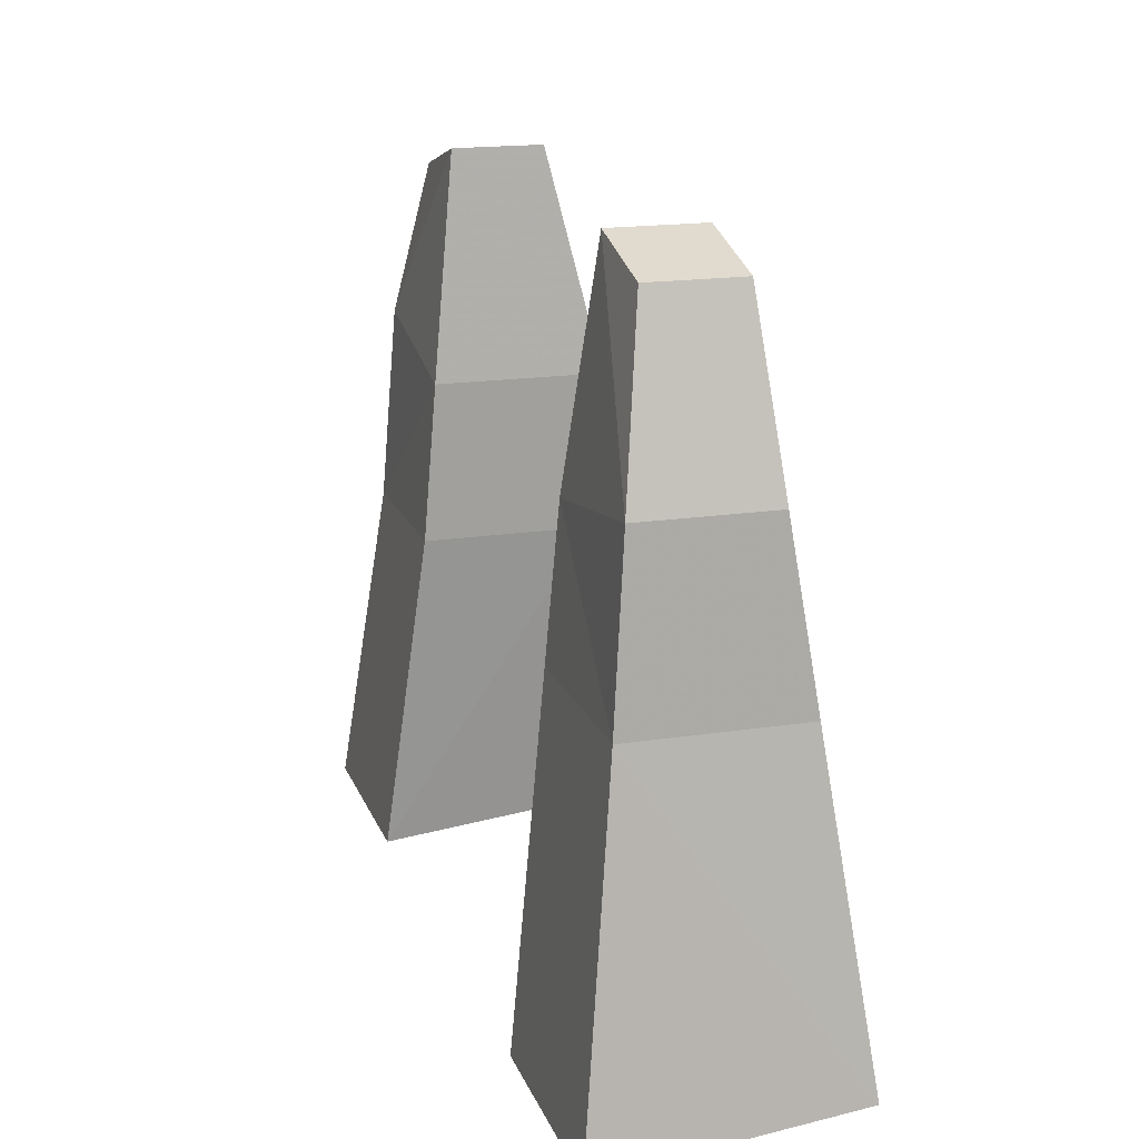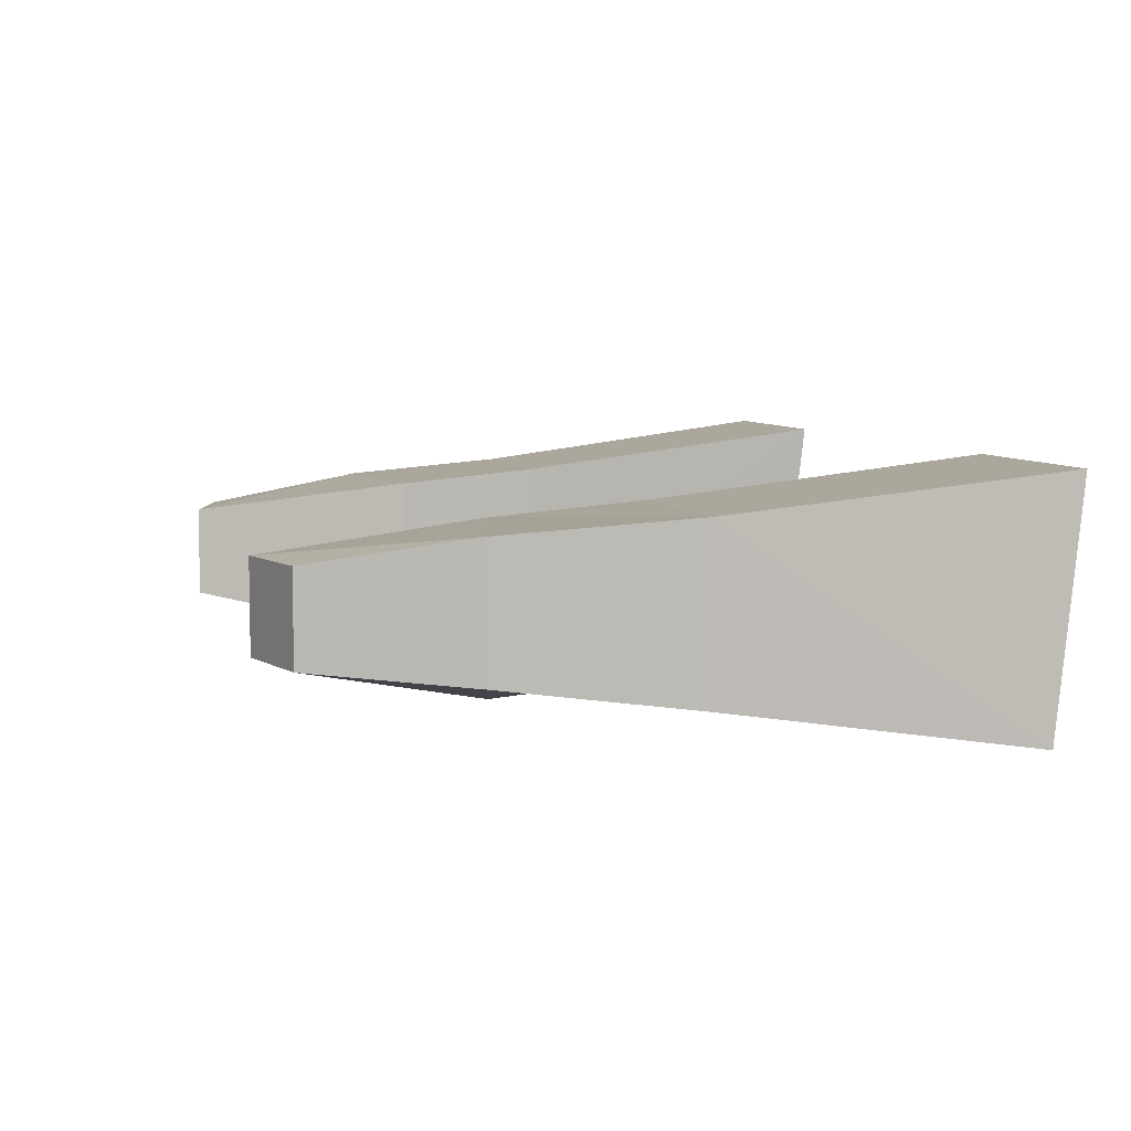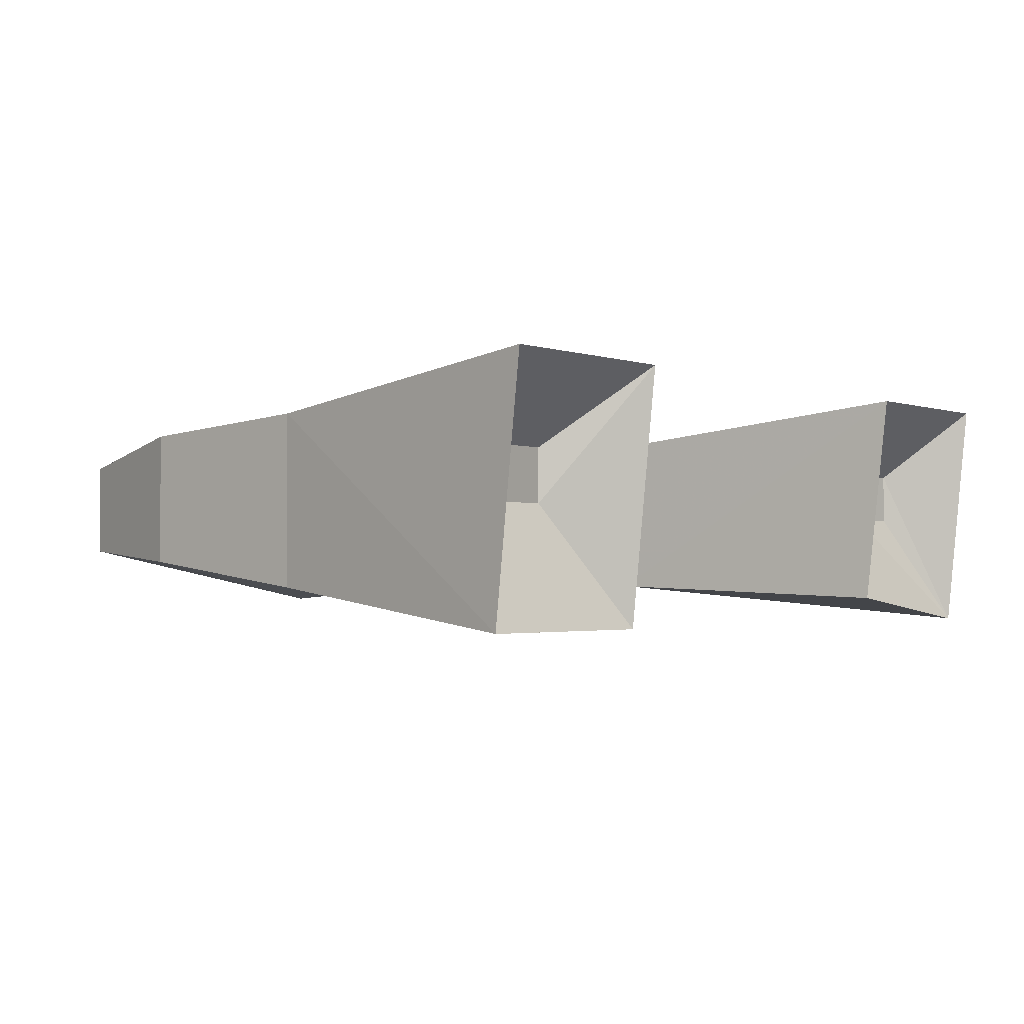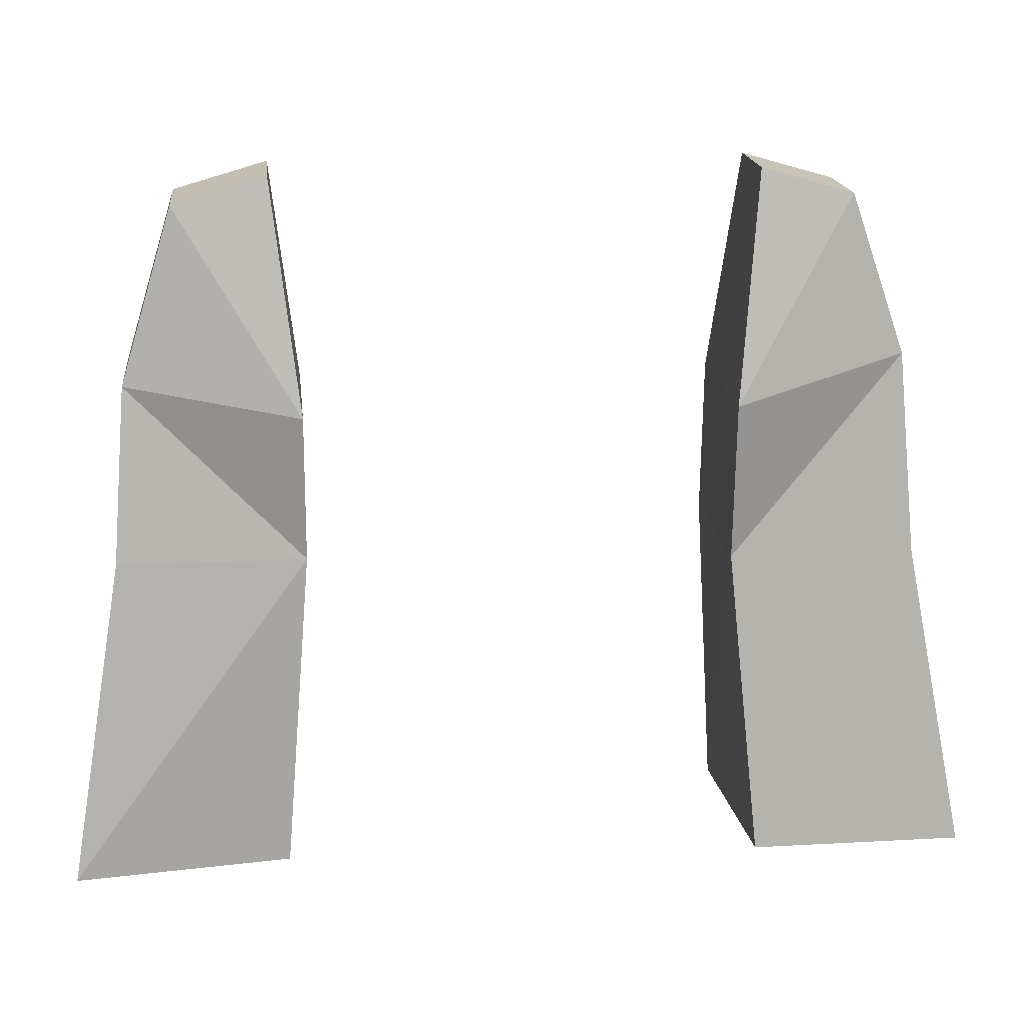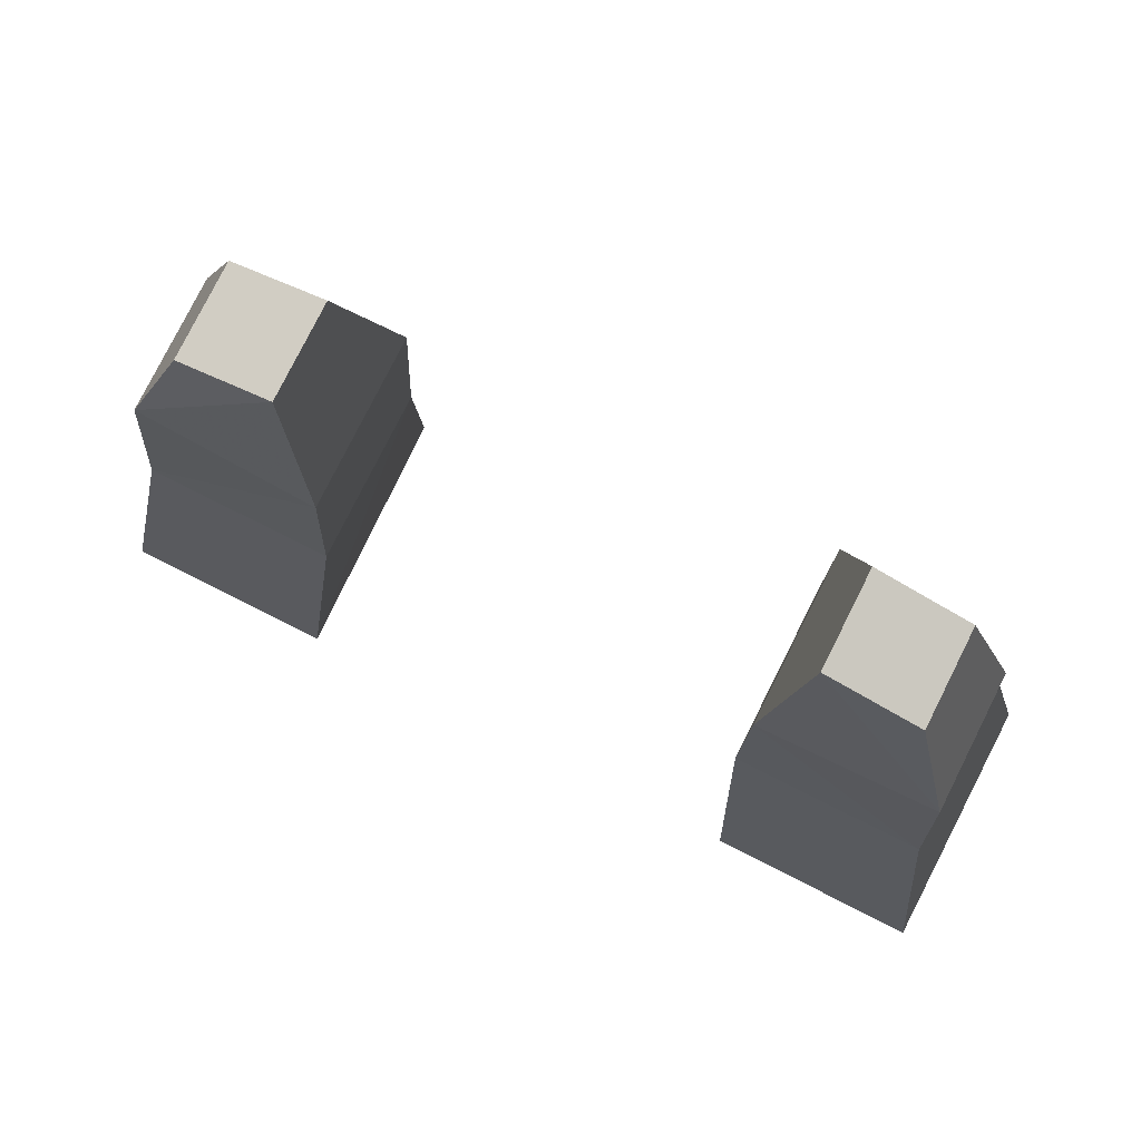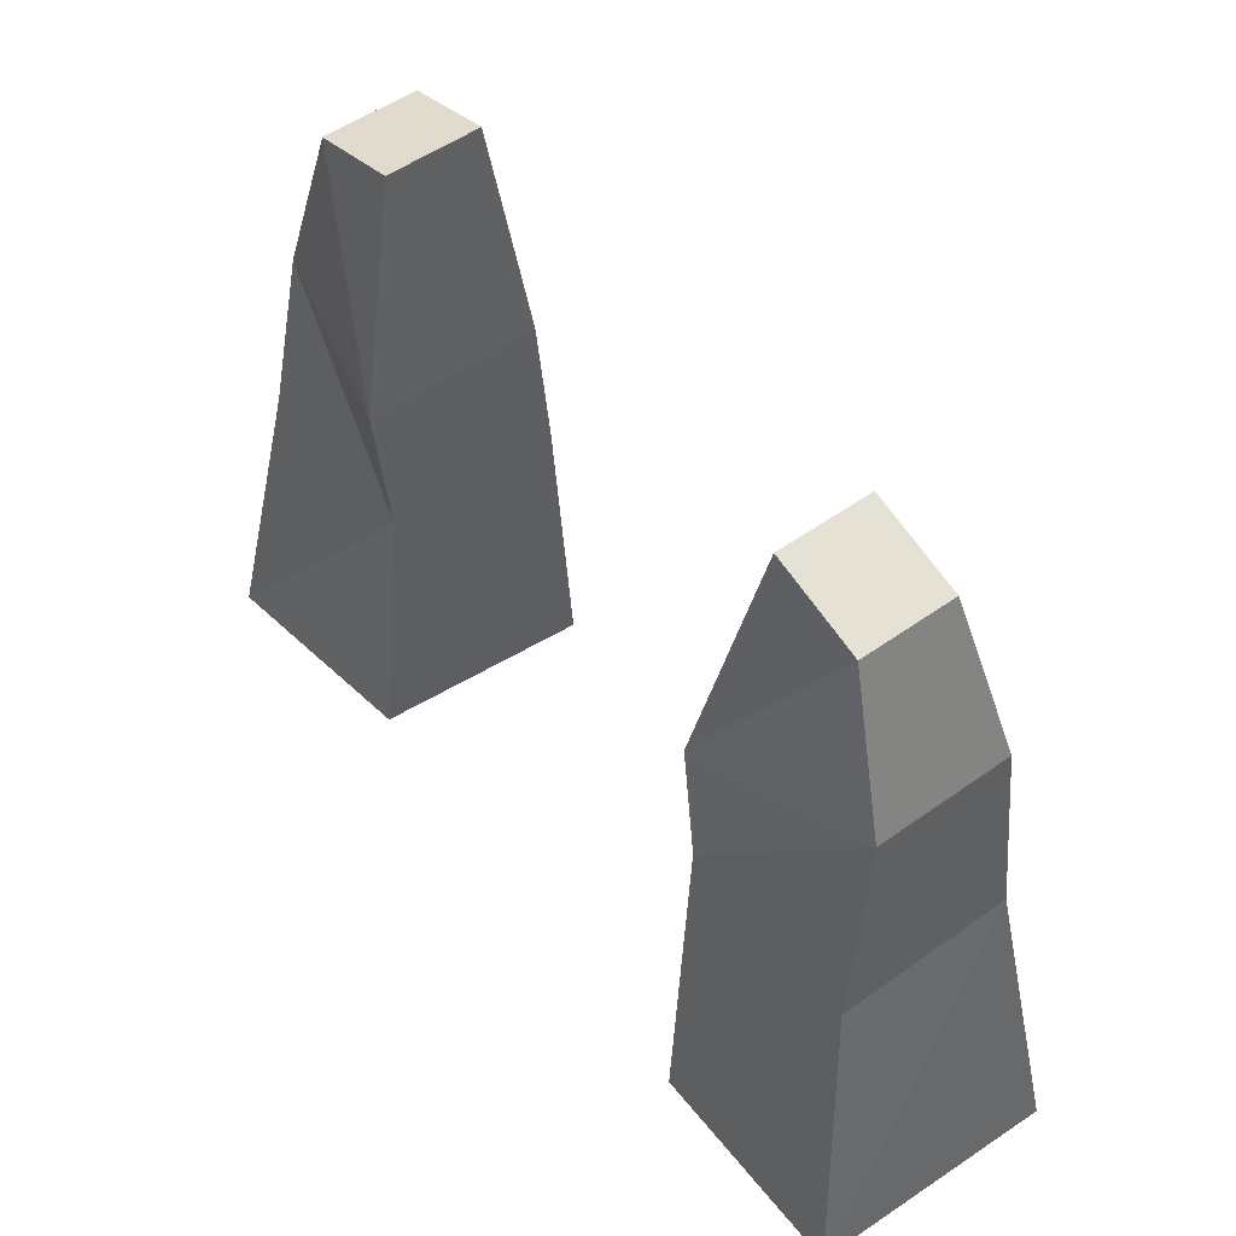
<metadata>
{"format":"obj","ext":"obj","renderer":"f3d","projection":"perspective","resolution":1024,"background":"white","views":[{"elev":17.5,"azim":73.1,"up":"+Y"},{"elev":6.6,"azim":-104.9,"up":"+Z"},{"elev":-2.0,"azim":-52.2,"up":"+Z"},{"elev":17.9,"azim":173.8,"up":"+Y"},{"elev":79.1,"azim":26.7,"up":"+Y"},{"elev":52.5,"azim":-127.5,"up":"+Y"}]}
</metadata>
<code>
v 0.2266 1.094 0.04688
v 0.125 1.078 0.04688
v 0.1406 1.211 0.03125
v 0.1953 1.195 0.03125
v 0.1953 1.195 -0.02344
v 0.2266 1.094 -0.03125
v 0.2344 0.9922 0.05469
v 0.125 0.9922 0.05469
v 0.125 0.9922 -0.04688
v 0.125 1.078 -0.05469
v 0.1406 1.211 -0.02344
v 0.2344 0.9922 -0.04688
v 0.2656 0.8047 -0.07031
v 0.2656 0.7891 0.07812
v 0.1406 0.7891 0.07812
v 0.1406 0.8047 -0.05469
v -0.1406 1.211 0.03125
v -0.125 1.078 0.04688
v -0.2266 1.102 0.04688
v -0.1953 1.195 0.03125
v -0.1406 1.211 -0.02344
v -0.125 1.078 -0.05469
v -0.125 0.9844 -0.04688
v -0.125 0.9844 0.05469
v -0.2344 0.9844 0.05469
v -0.2266 1.102 -0.03125
v -0.1953 1.195 -0.02344
v -0.2344 0.9844 -0.04688
v -0.2656 0.8047 -0.07031
v -0.1406 0.8047 -0.07031
v -0.1406 0.7891 0.07812
v -0.2656 0.7891 0.07812
v -0.2266 0.8359 0
v -0.1875 0.8359 0
v -0.1875 0.8359 0.03125
v -0.2266 0.8359 0.03125
v 0.1875 0.8359 0
v 0.2266 0.8359 0
v 0.1875 0.8359 0.03125
v 0.2266 0.8359 0.03125
f 1 2 3
f 1 3 4
f 1 4 5
f 1 5 6
f 1 6 7
f 1 7 2
f 2 7 8
f 2 8 9
f 2 9 10
f 2 10 3
f 3 10 11
f 3 11 4
f 4 11 5
f 5 11 10
f 5 10 6
f 6 10 9
f 6 9 12
f 6 12 7
f 7 12 13
f 7 13 14
f 7 14 15
f 7 15 8
f 8 15 9
f 9 15 16
f 9 16 13
f 9 13 12
f 17 18 19
f 17 19 20
f 17 20 21
f 17 21 22
f 17 22 18
f 18 22 23
f 18 23 24
f 18 24 25
f 18 25 19
f 19 25 26
f 19 26 27
f 19 27 20
f 20 27 21
f 21 27 22
f 22 27 26
f 22 26 23
f 23 26 28
f 23 28 29
f 23 29 30
f 23 30 31
f 23 31 24
f 24 31 25
f 25 31 32
f 25 32 29
f 25 29 28
f 25 28 26
f 30 29 33
f 30 33 34
f 30 34 31
f 31 34 35
f 31 35 32
f 32 35 36
f 32 36 33
f 32 33 29
f 37 38 13
f 37 13 16
f 37 16 39
f 39 16 15
f 39 15 40
f 40 15 14
f 40 14 13
f 40 13 38

</code>
